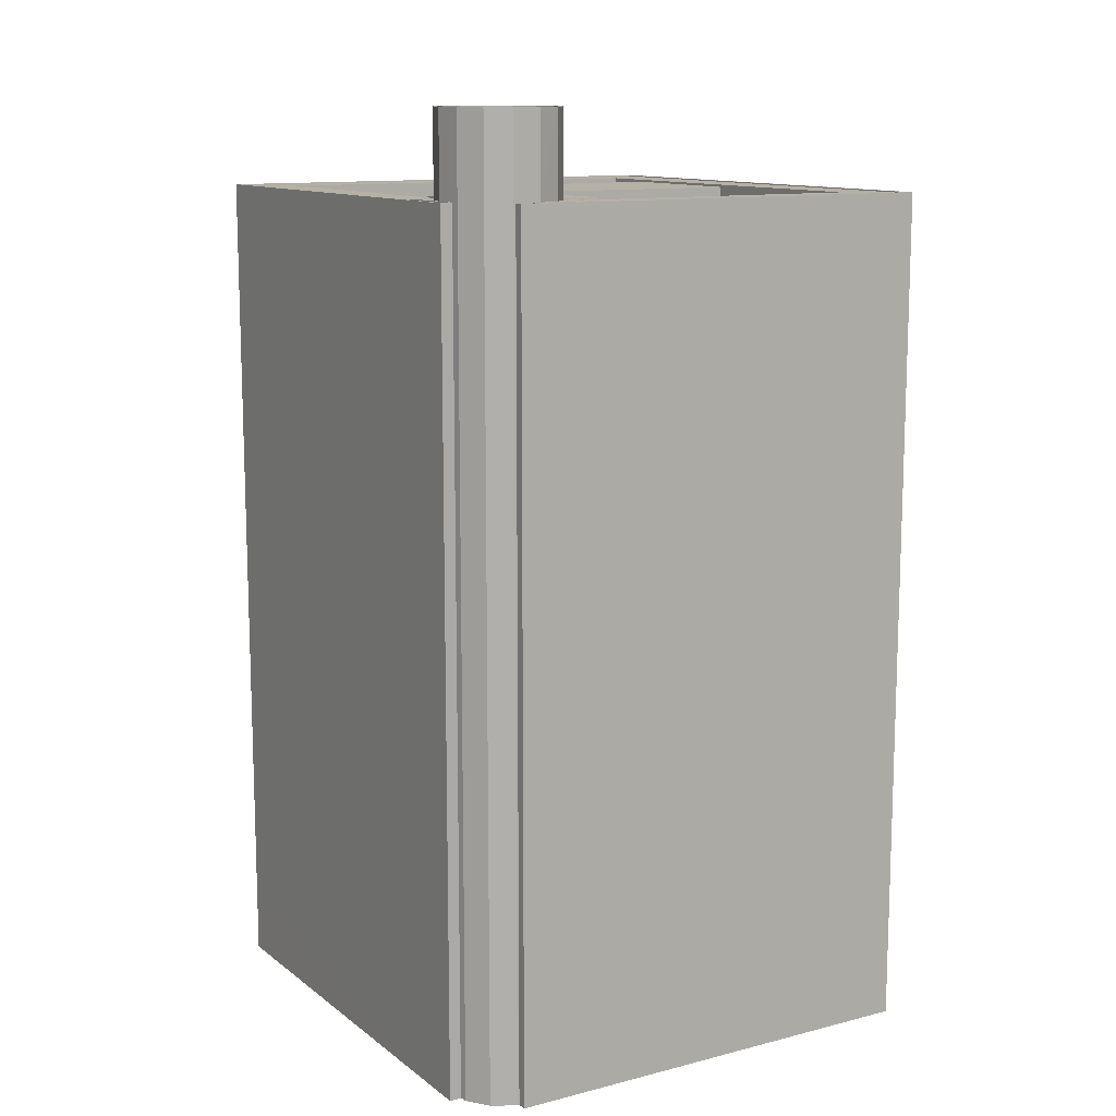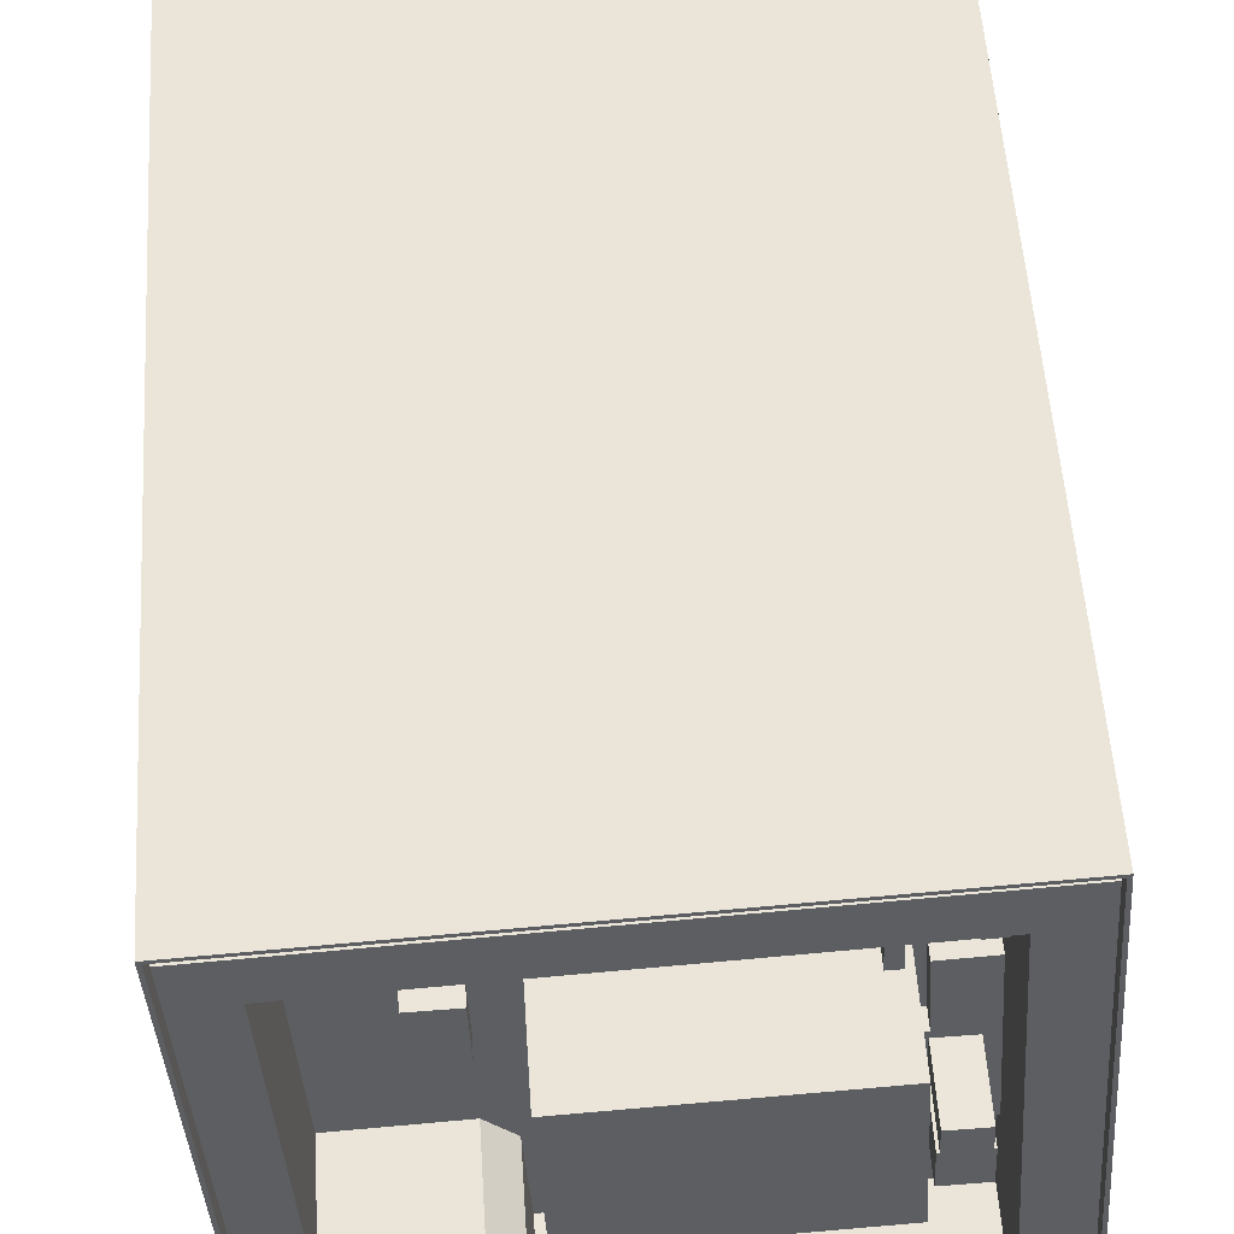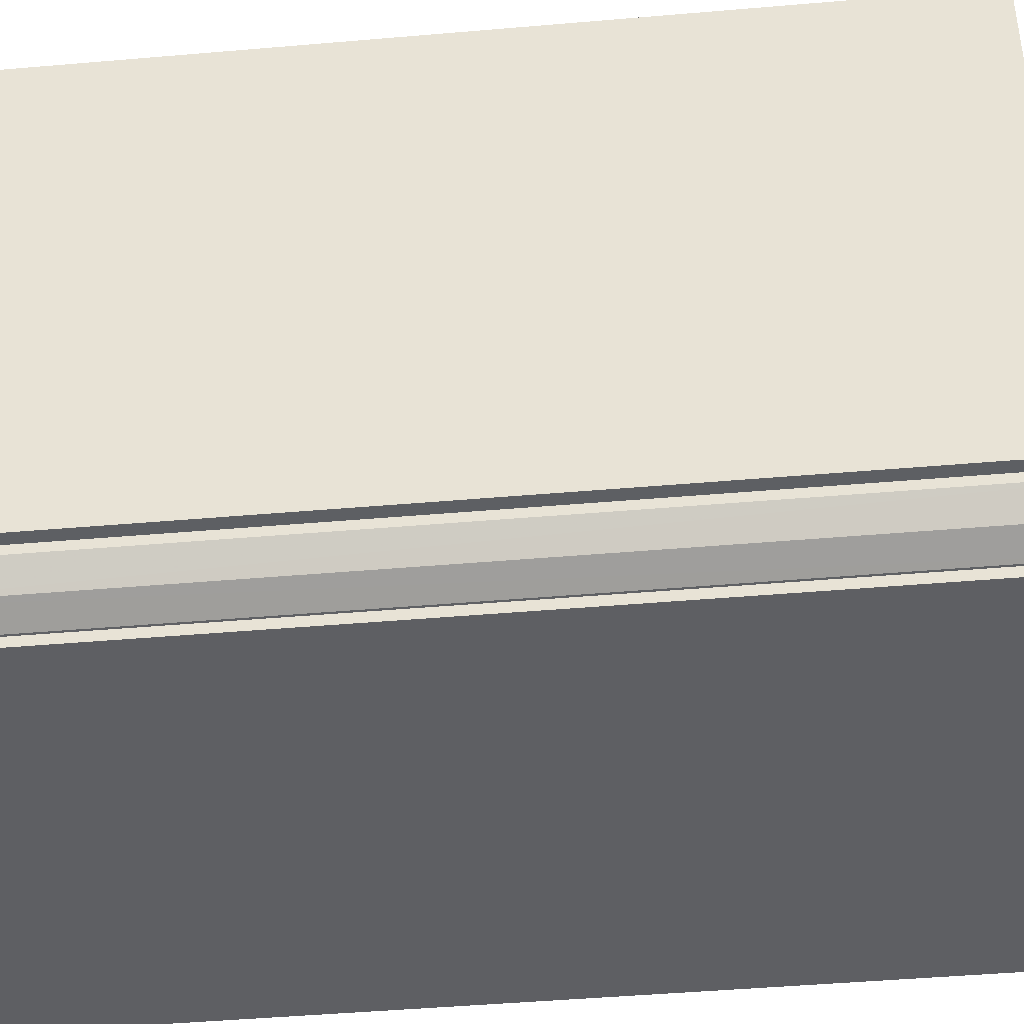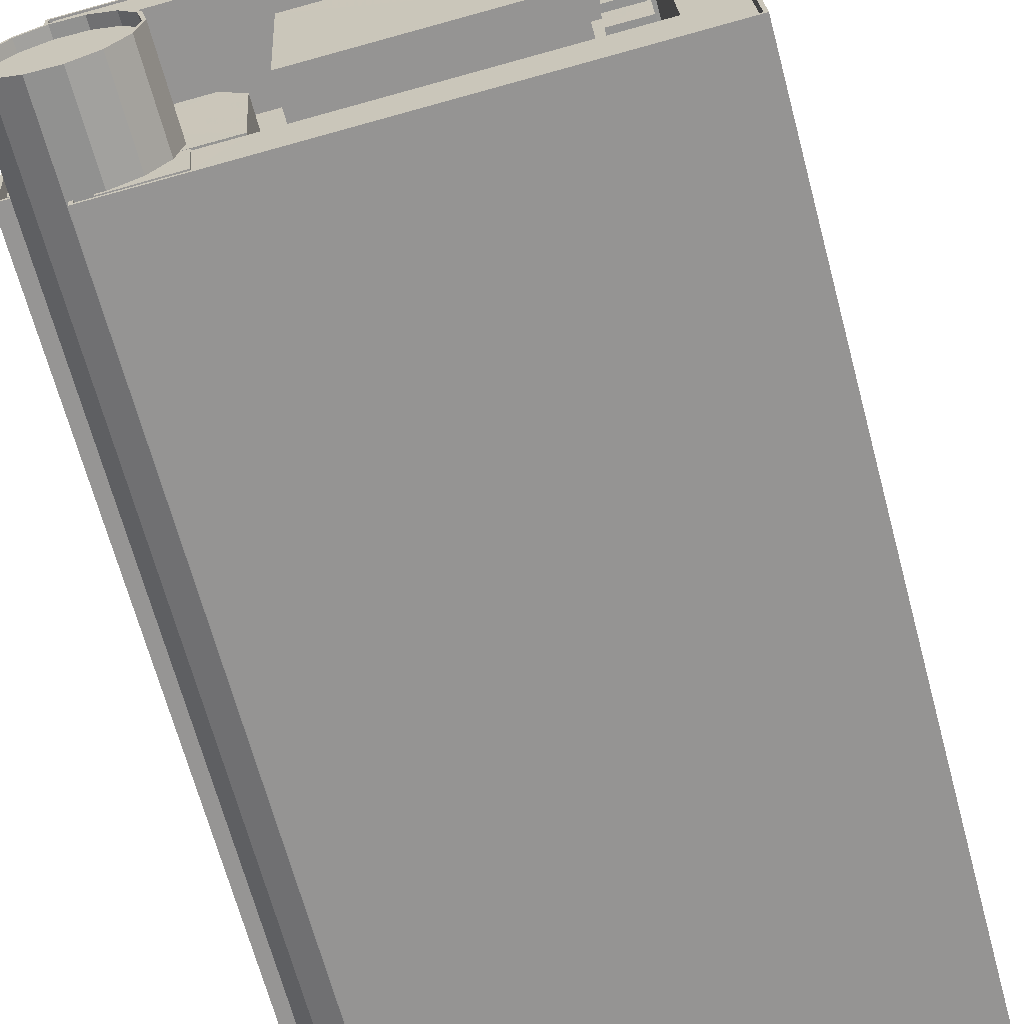
<metadata>
{"format":"obj","ext":"obj","renderer":"f3d","projection":"perspective","resolution":1024,"background":"white","views":[{"elev":12.0,"azim":-27.4,"up":"+Z"},{"elev":51.5,"azim":-3.6,"up":"+Y"},{"elev":-45.6,"azim":-84.3,"up":"+Y"},{"elev":-65.9,"azim":14.9,"up":"+Y"}]}
</metadata>
<code>
v -1.246e+04 -3.44e+04 44.55
v -1.246e+04 -3.439e+04 44.7
v -1.246e+04 -3.439e+04 44.55
v -1.246e+04 -3.44e+04 44.7
v -1.246e+04 -3.439e+04 44.7
v -1.246e+04 -3.439e+04 44.55
v -1.246e+04 -3.44e+04 44.55
v -1.246e+04 -3.44e+04 44.7
v -1.249e+04 -3.44e+04 39.35
v -1.249e+04 -3.44e+04 44.55
v -1.244e+04 -3.439e+04 39.35
v -1.244e+04 -3.439e+04 123.4
v -1.249e+04 -3.44e+04 44.7
v -1.249e+04 -3.44e+04 123.4
v -1.244e+04 -3.444e+04 123.4
v -1.244e+04 -3.444e+04 39.35
v -1.248e+04 -3.445e+04 123.5
v -1.248e+04 -3.445e+04 39.35
v -1.248e+04 -3.445e+04 123.5
v -1.248e+04 -3.445e+04 39.35
v -1.248e+04 -3.444e+04 123.5
v -1.248e+04 -3.444e+04 39.35
v -1.248e+04 -3.444e+04 39.35
v -1.248e+04 -3.444e+04 123.5
v -1.248e+04 -3.444e+04 113.5
v -1.249e+04 -3.44e+04 123.4
v -1.248e+04 -3.444e+04 123.5
v -1.249e+04 -3.44e+04 113.4
v -1.244e+04 -3.439e+04 123.4
v -1.244e+04 -3.439e+04 113.4
v -1.244e+04 -3.444e+04 113.4
v -1.244e+04 -3.444e+04 123.4
v -1.248e+04 -3.445e+04 113.5
v -1.248e+04 -3.445e+04 123.5
v -1.248e+04 -3.445e+04 123.5
v -1.248e+04 -3.445e+04 113.5
v -1.248e+04 -3.444e+04 123.5
v -1.248e+04 -3.444e+04 113.5
v -1.247e+04 -3.442e+04 115.1
v -1.247e+04 -3.442e+04 115.1
v -1.247e+04 -3.442e+04 113.4
v -1.247e+04 -3.442e+04 113.4
v -1.247e+04 -3.442e+04 113.4
v -1.247e+04 -3.442e+04 113.4
v -1.247e+04 -3.442e+04 115.1
v -1.247e+04 -3.442e+04 115.1
v -1.247e+04 -3.442e+04 113.4
v -1.247e+04 -3.442e+04 113.4
v -1.245e+04 -3.442e+04 115.1
v -1.245e+04 -3.442e+04 121.1
v -1.244e+04 -3.442e+04 121.1
v -1.244e+04 -3.442e+04 115.1
v -1.244e+04 -3.442e+04 115.1
v -1.244e+04 -3.442e+04 121.1
v -1.245e+04 -3.442e+04 115.1
v -1.245e+04 -3.442e+04 121.1
v -1.245e+04 -3.442e+04 113.4
v -1.245e+04 -3.442e+04 115.1
v -1.245e+04 -3.441e+04 115.1
v -1.245e+04 -3.441e+04 113.4
v -1.244e+04 -3.441e+04 115.1
v -1.244e+04 -3.441e+04 113.4
v -1.244e+04 -3.443e+04 115.1
v -1.245e+04 -3.443e+04 115.1
v -1.244e+04 -3.443e+04 113.4
v -1.246e+04 -3.443e+04 115.1
v -1.245e+04 -3.443e+04 113.4
v -1.246e+04 -3.443e+04 113.4
v -1.246e+04 -3.443e+04 115.1
v -1.246e+04 -3.443e+04 113.4
v -1.245e+04 -3.442e+04 115.1
v -1.245e+04 -3.442e+04 113.4
v -1.245e+04 -3.442e+04 115.1
v -1.245e+04 -3.442e+04 115.1
v -1.245e+04 -3.442e+04 120.6
v -1.245e+04 -3.442e+04 115.1
v -1.244e+04 -3.442e+04 120.6
v -1.244e+04 -3.442e+04 115.1
v -1.244e+04 -3.443e+04 115.1
v -1.244e+04 -3.443e+04 120.6
v -1.245e+04 -3.443e+04 115.1
v -1.245e+04 -3.443e+04 120.6
v -1.245e+04 -3.443e+04 115.1
v -1.244e+04 -3.444e+04 113.4
v -1.244e+04 -3.444e+04 123.4
v -1.244e+04 -3.441e+04 113.4
v -1.244e+04 -3.441e+04 116.6
v -1.244e+04 -3.44e+04 123.4
v -1.244e+04 -3.44e+04 113.4
v -1.244e+04 -3.441e+04 116.6
v -1.244e+04 -3.441e+04 113.4
v -1.245e+04 -3.44e+04 113.4
v -1.248e+04 -3.44e+04 123.4
v -1.245e+04 -3.44e+04 113.4
v -1.248e+04 -3.44e+04 113.4
v -1.248e+04 -3.44e+04 113.4
v -1.248e+04 -3.443e+04 113.4
v -1.248e+04 -3.443e+04 123.4
v -1.248e+04 -3.444e+04 123.4
v -1.248e+04 -3.444e+04 113.5
v -1.248e+04 -3.444e+04 113.5
v -1.248e+04 -3.444e+04 123.4
v -1.249e+04 -3.44e+04 123.4
v -1.249e+04 -3.44e+04 113.4
v -1.244e+04 -3.44e+04 123.4
v -1.244e+04 -3.44e+04 113.4
v -1.244e+04 -3.444e+04 113.4
v -1.244e+04 -3.444e+04 123.4
v -1.247e+04 -3.445e+04 113.5
v -1.247e+04 -3.445e+04 123.4
v -1.247e+04 -3.445e+04 113.5
v -1.247e+04 -3.445e+04 123.4
v -1.247e+04 -3.444e+04 113.5
v -1.247e+04 -3.444e+04 123.4
v -1.245e+04 -3.444e+04 113.4
v -1.248e+04 -3.443e+04 123.4
v -1.248e+04 -3.443e+04 123.5
v -1.248e+04 -3.443e+04 123.5
v -1.248e+04 -3.444e+04 123.5
v -1.248e+04 -3.443e+04 123.4
v -1.248e+04 -3.444e+04 123.5
v -1.248e+04 -3.444e+04 123.5
v -1.247e+04 -3.444e+04 123.5
v -1.247e+04 -3.444e+04 123.5
v -1.248e+04 -3.444e+04 123.5
v -1.248e+04 -3.444e+04 123.5
v -1.248e+04 -3.444e+04 123.5
v -1.247e+04 -3.443e+04 113.4
v -1.247e+04 -3.443e+04 123.5
v -1.247e+04 -3.443e+04 113.4
v -1.247e+04 -3.443e+04 113.4
v -1.247e+04 -3.443e+04 123.5
v -1.247e+04 -3.444e+04 123.5
v -1.247e+04 -3.444e+04 123.5
v -1.247e+04 -3.444e+04 123.5
v -1.247e+04 -3.444e+04 123.5
v -1.247e+04 -3.444e+04 123.4
v -1.247e+04 -3.444e+04 123.5
v -1.247e+04 -3.444e+04 123.5
v -1.247e+04 -3.445e+04 123.4
v -1.247e+04 -3.445e+04 123.5
v -1.248e+04 -3.445e+04 113.5
v -1.248e+04 -3.445e+04 123.5
v -1.248e+04 -3.445e+04 113.5
v -1.248e+04 -3.445e+04 123.5
v -1.248e+04 -3.444e+04 113.5
v -1.248e+04 -3.444e+04 123.5
v -1.248e+04 -3.444e+04 113.5
v -1.248e+04 -3.444e+04 123.5
v -1.248e+04 -3.444e+04 123.5
v -1.248e+04 -3.444e+04 123.5
v -1.248e+04 -3.444e+04 123.5
v -1.248e+04 -3.444e+04 123.5
v -1.248e+04 -3.444e+04 123.5
v -1.248e+04 -3.444e+04 113.5
v -1.244e+04 -3.441e+04 116.6
v -1.244e+04 -3.441e+04 113.4
v -1.244e+04 -3.441e+04 116.6
v -1.244e+04 -3.441e+04 113.4
v -1.247e+04 -3.443e+04 113.4
v -1.247e+04 -3.443e+04 123.5
v -1.245e+04 -3.443e+04 123.5
v -1.245e+04 -3.443e+04 115.1
v -1.247e+04 -3.441e+04 123.5
v -1.247e+04 -3.441e+04 113.4
v -1.245e+04 -3.441e+04 113.4
v -1.245e+04 -3.441e+04 113.4
v -1.245e+04 -3.441e+04 123.5
v -1.245e+04 -3.441e+04 113.4
v -1.248e+04 -3.445e+04 39.35
v -1.248e+04 -3.445e+04 131.7
v -1.248e+04 -3.445e+04 123.5
v -1.248e+04 -3.445e+04 131.7
v -1.248e+04 -3.445e+04 39.35
v -1.248e+04 -3.445e+04 131.7
v -1.248e+04 -3.444e+04 131.7
v -1.248e+04 -3.444e+04 39.35
v -1.248e+04 -3.444e+04 131.7
v -1.248e+04 -3.444e+04 113.5
v -1.248e+04 -3.444e+04 123.5
v -1.248e+04 -3.444e+04 131.7
v -1.248e+04 -3.444e+04 123.5
v -1.248e+04 -3.444e+04 131.7
v -1.248e+04 -3.444e+04 123.5
v -1.248e+04 -3.444e+04 131.7
v -1.248e+04 -3.444e+04 131.7
v -1.248e+04 -3.444e+04 123.5
v -1.247e+04 -3.444e+04 123.5
v -1.247e+04 -3.444e+04 131.7
v -1.247e+04 -3.444e+04 123.5
v -1.247e+04 -3.444e+04 131.7
v -1.247e+04 -3.444e+04 123.5
v -1.247e+04 -3.444e+04 131.7
v -1.247e+04 -3.444e+04 123.5
v -1.247e+04 -3.444e+04 131.7
v -1.247e+04 -3.445e+04 123.5
v -1.247e+04 -3.445e+04 131.7
v -1.248e+04 -3.444e+04 131.7
v -1.248e+04 -3.444e+04 130.7
v -1.248e+04 -3.444e+04 130.7
v -1.248e+04 -3.444e+04 131.7
v -1.248e+04 -3.444e+04 131.7
v -1.248e+04 -3.444e+04 130.7
v -1.248e+04 -3.444e+04 131.7
v -1.248e+04 -3.444e+04 130.7
v -1.248e+04 -3.444e+04 131.7
v -1.248e+04 -3.444e+04 130.7
v -1.247e+04 -3.444e+04 130.7
v -1.247e+04 -3.444e+04 131.7
v -1.247e+04 -3.444e+04 130.7
v -1.247e+04 -3.444e+04 131.7
v -1.247e+04 -3.444e+04 130.7
v -1.247e+04 -3.444e+04 131.7
v -1.247e+04 -3.444e+04 130.7
v -1.247e+04 -3.444e+04 131.7
v -1.247e+04 -3.444e+04 130.7
v -1.247e+04 -3.444e+04 131.7
v -1.248e+04 -3.445e+04 130.7
v -1.248e+04 -3.445e+04 131.7
v -1.248e+04 -3.445e+04 130.7
v -1.248e+04 -3.445e+04 131.7
v -1.248e+04 -3.444e+04 130.7
v -1.248e+04 -3.444e+04 131.7
v -1.248e+04 -3.444e+04 131.7
v -1.248e+04 -3.444e+04 130.7
v -1.245e+04 -3.44e+04 113.4
v -1.245e+04 -3.44e+04 119.7
v -1.245e+04 -3.44e+04 119.7
v -1.245e+04 -3.44e+04 113.4
v -1.245e+04 -3.441e+04 113.4
v -1.245e+04 -3.441e+04 119.7
v -1.245e+04 -3.441e+04 113.4
v -1.245e+04 -3.441e+04 119.7
v -1.245e+04 -3.441e+04 113.4
v -1.245e+04 -3.441e+04 113.4
v -1.245e+04 -3.441e+04 116.6
v -1.245e+04 -3.441e+04 116.6
v -1.245e+04 -3.441e+04 113.4
v -1.245e+04 -3.441e+04 116.6
v -1.245e+04 -3.441e+04 116.6
v -1.245e+04 -3.441e+04 113.4
v -1.248e+04 -3.441e+04 113.4
f 20 170 174
f 18 20 16
f 16 20 11
f 174 177 23
f 23 22 9
f 11 23 9
f 20 174 23
f 20 23 11
f 1 2 3
f 1 4 2
f 2 5 6
f 3 2 6
f 7 6 5
f 8 7 5
f 9 10 1
f 11 9 1
f 11 8 12
f 4 13 14
f 4 14 12
f 8 4 12
f 11 7 8
f 11 1 7
f 12 15 16
f 11 12 16
f 15 17 18
f 16 15 18
f 19 18 17
f 19 20 18
f 21 22 23
f 21 24 22
f 9 22 10
f 10 22 13
f 13 24 14
f 13 22 24
f 4 10 13
f 4 1 10
f 25 26 27
f 25 28 26
f 29 26 28
f 30 29 28
f 31 29 30
f 31 32 29
f 33 34 32
f 31 33 32
f 35 34 33
f 36 35 33
f 25 37 38
f 25 27 37
f 39 40 41
f 39 41 42
f 40 43 41
f 44 40 45
f 44 43 40
f 45 46 47
f 45 47 44
f 46 48 47
f 48 46 39
f 42 48 39
f 49 50 51
f 52 49 51
f 53 51 54
f 53 52 51
f 55 54 56
f 55 53 54
f 55 56 50
f 49 55 50
f 57 58 59
f 60 57 59
f 61 60 59
f 61 62 60
f 63 64 65
f 64 66 67
f 66 68 67
f 65 64 67
f 69 68 66
f 69 70 68
f 71 57 72
f 72 73 71
f 58 57 71
f 74 75 76
f 75 77 76
f 77 78 76
f 79 77 80
f 79 78 77
f 79 80 81
f 80 82 81
f 82 83 81
f 83 82 75
f 74 83 75
f 65 84 63
f 84 85 63
f 86 62 61
f 87 85 88
f 63 85 61
f 89 90 88
f 91 90 89
f 86 61 87
f 90 87 88
f 61 85 87
f 89 88 92
f 88 93 94
f 92 88 94
f 93 95 96
f 94 93 96
f 93 97 95
f 93 98 97
f 99 100 101
f 99 102 100
f 103 100 102
f 103 104 100
f 104 103 105
f 106 104 105
f 105 107 106
f 105 108 107
f 109 107 108
f 110 109 108
f 111 109 110
f 112 111 110
f 113 114 115
f 115 85 84
f 115 114 85
f 116 117 118
f 118 117 119
f 116 120 117
f 119 117 121
f 122 123 124
f 125 122 124
f 126 119 121
f 127 126 121
f 116 118 98
f 128 97 98
f 128 129 130
f 98 118 129
f 128 98 129
f 131 130 129
f 132 131 129
f 132 114 131
f 131 114 113
f 133 114 132
f 134 135 136
f 134 136 133
f 136 114 133
f 136 137 114
f 138 123 139
f 138 124 123
f 140 136 141
f 140 137 136
f 142 111 112
f 142 112 143
f 112 141 143
f 112 140 141
f 144 142 143
f 145 144 143
f 146 147 148
f 146 149 147
f 147 117 99
f 117 120 99
f 148 147 99
f 101 148 99
f 150 151 152
f 150 153 151
f 152 151 37
f 151 154 37
f 37 155 38
f 37 154 155
f 87 156 157
f 86 87 157
f 157 156 158
f 159 157 158
f 90 159 158
f 90 91 159
f 160 69 161
f 161 69 162
f 160 70 69
f 162 69 163
f 160 164 165
f 160 161 164
f 166 167 168
f 169 166 168
f 167 165 164
f 168 167 164
f 162 163 73
f 162 73 168
f 73 169 168
f 73 72 169
f 19 170 20
f 170 19 171
f 172 173 145
f 145 173 171
f 144 145 35
f 36 144 35
f 35 171 19
f 35 145 171
f 171 174 170
f 171 175 174
f 176 177 174
f 175 176 174
f 154 178 179
f 178 153 176
f 176 21 177
f 155 154 179
f 177 21 23
f 153 150 21
f 178 154 153
f 153 21 176
f 180 181 182
f 180 183 181
f 127 182 126
f 184 126 185
f 185 126 181
f 126 182 181
f 184 185 186
f 187 184 186
f 188 125 189
f 189 125 186
f 188 122 125
f 186 125 187
f 139 188 138
f 190 138 191
f 191 138 189
f 138 188 189
f 192 191 193
f 192 190 191
f 192 193 134
f 135 134 194
f 194 134 195
f 134 193 195
f 196 194 195
f 197 196 195
f 172 196 197
f 173 172 197
f 146 179 149
f 180 149 183
f 183 149 178
f 149 179 178
f 198 199 200
f 198 201 199
f 202 200 203
f 202 198 200
f 204 203 205
f 204 202 203
f 206 205 207
f 206 204 205
f 206 207 208
f 209 206 208
f 209 208 210
f 211 209 210
f 211 210 212
f 213 211 212
f 213 212 214
f 215 213 214
f 215 214 216
f 217 215 216
f 217 216 218
f 219 217 218
f 219 218 220
f 221 219 220
f 221 220 222
f 223 221 222
f 224 222 225
f 224 223 222
f 201 225 199
f 201 224 225
f 226 227 228
f 229 226 228
f 230 228 231
f 230 229 228
f 232 231 233
f 232 230 231
f 227 232 233
f 227 226 232
f 234 235 236
f 237 234 236
f 238 237 239
f 238 234 237
f 240 238 239
f 240 241 238
f 241 240 236
f 235 241 236
f 4 5 2
f 4 8 5
f 130 47 128
f 113 115 68
f 131 113 68
f 43 242 41
f 115 67 68
f 160 130 131
f 44 165 43
f 130 44 47
f 241 242 165
f 238 241 165
f 167 238 165
f 160 68 70
f 44 160 165
f 131 68 160
f 43 165 242
f 130 160 44
f 229 94 226
f 94 229 92
f 232 166 230
f 169 92 230
f 166 169 230
f 230 92 229
f 238 167 166
f 94 96 241
f 232 234 166
f 96 242 241
f 94 241 226
f 235 232 226
f 241 235 226
f 238 166 234
f 235 234 232
f 242 96 95
f 128 48 97
f 42 95 97
f 41 242 42
f 48 128 47
f 42 97 48
f 242 95 42
f 33 142 36
f 28 25 100
f 33 31 109
f 25 38 155
f 28 104 30
f 106 31 30
f 36 142 144
f 25 155 179
f 146 100 179
f 101 100 148
f 148 100 146
f 142 109 111
f 109 31 107
f 107 31 106
f 104 106 30
f 28 100 104
f 142 33 109
f 100 25 179
f 84 67 115
f 84 65 67
f 169 72 60
f 92 169 159
f 72 57 60
f 89 92 159
f 157 60 62
f 89 159 91
f 86 157 62
f 159 169 157
f 169 60 157
f 17 15 32
f 19 17 34
f 19 34 35
f 32 34 17
f 12 29 32
f 15 12 32
f 26 12 14
f 26 29 12
f 150 152 21
f 27 24 21
f 26 14 27
f 14 24 27
f 37 27 152
f 152 27 21
f 45 40 39
f 46 45 39
f 56 51 50
f 56 54 51
f 81 64 79
f 58 61 59
f 64 63 79
f 78 63 61
f 55 76 53
f 53 76 78
f 79 63 78
f 71 49 58
f 58 49 52
f 53 78 52
f 58 52 61
f 52 78 61
f 163 69 66
f 163 66 64
f 74 73 163
f 71 73 49
f 55 74 76
f 83 64 81
f 49 73 55
f 74 163 83
f 83 163 64
f 55 73 74
f 82 80 77
f 75 82 77
f 108 140 110
f 108 105 85
f 110 140 112
f 102 116 103
f 88 105 103
f 99 116 102
f 99 120 116
f 140 114 137
f 116 98 93
f 93 88 103
f 85 105 88
f 140 85 114
f 108 85 140
f 116 93 103
f 118 119 184
f 129 118 187
f 129 124 132
f 184 119 126
f 192 134 133
f 132 190 133
f 124 138 190
f 190 192 133
f 124 187 125
f 187 118 184
f 129 187 124
f 132 124 190
f 135 194 136
f 145 143 172
f 196 172 141
f 194 196 141
f 136 194 141
f 172 143 141
f 149 180 147
f 127 121 182
f 180 182 147
f 182 117 147
f 182 121 117
f 188 123 122
f 188 139 123
f 153 154 151
f 87 158 156
f 87 90 158
f 164 161 162
f 168 164 162
f 176 175 224
f 175 171 223
f 189 211 191
f 221 171 173
f 209 211 189
f 191 213 193
f 197 217 173
f 175 223 224
f 213 195 193
f 197 195 215
f 223 171 221
f 219 221 173
f 217 219 173
f 197 215 217
f 215 195 213
f 211 213 191
f 203 200 222
f 205 203 222
f 200 199 225
f 205 218 207
f 218 208 207
f 222 200 225
f 208 214 210
f 220 205 222
f 210 214 212
f 220 218 205
f 218 216 208
f 216 214 208
f 209 189 186
f 209 186 206
f 201 176 224
f 206 185 204
f 178 176 201
f 206 186 185
f 204 185 202
f 183 178 201
f 185 181 202
f 181 198 202
f 181 183 198
f 201 198 183
f 231 228 227
f 233 231 227
f 236 239 237
f 236 240 239
f 1 3 6
f 7 1 6

</code>
